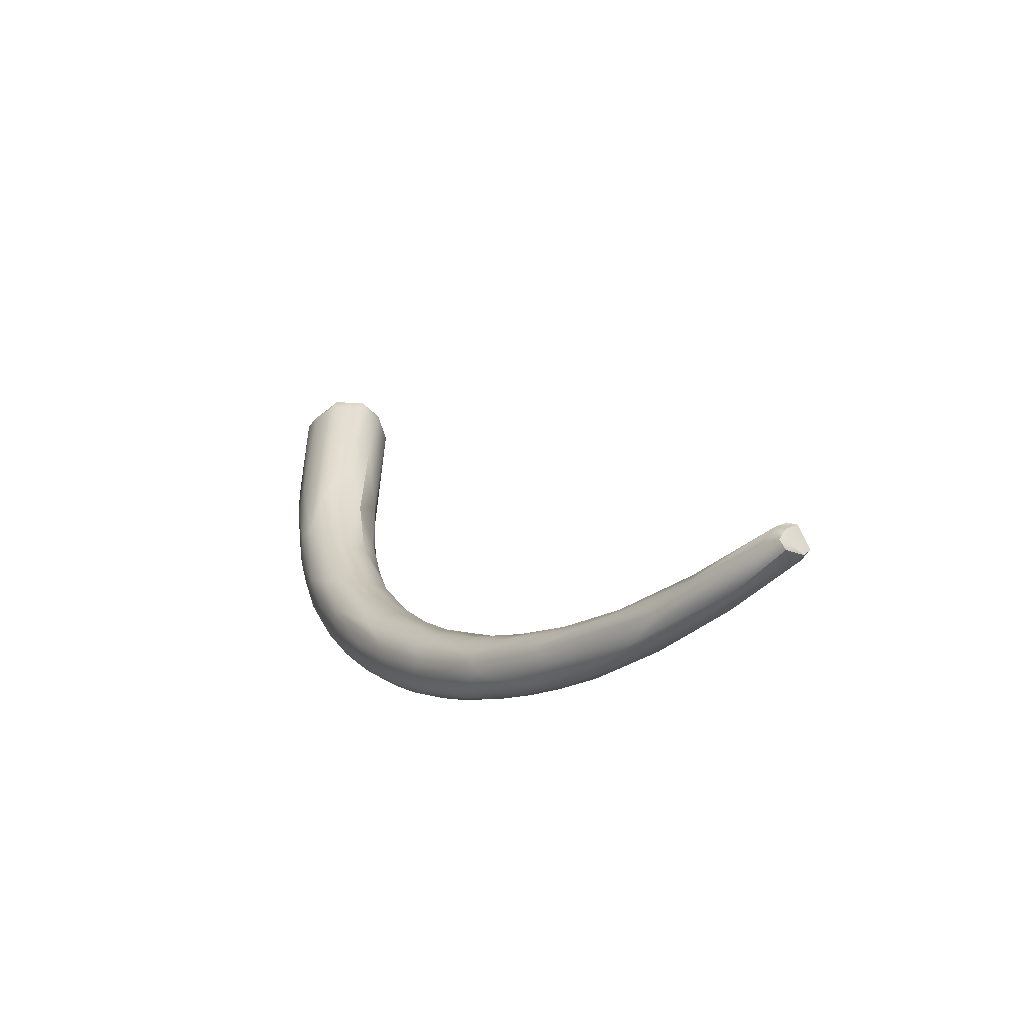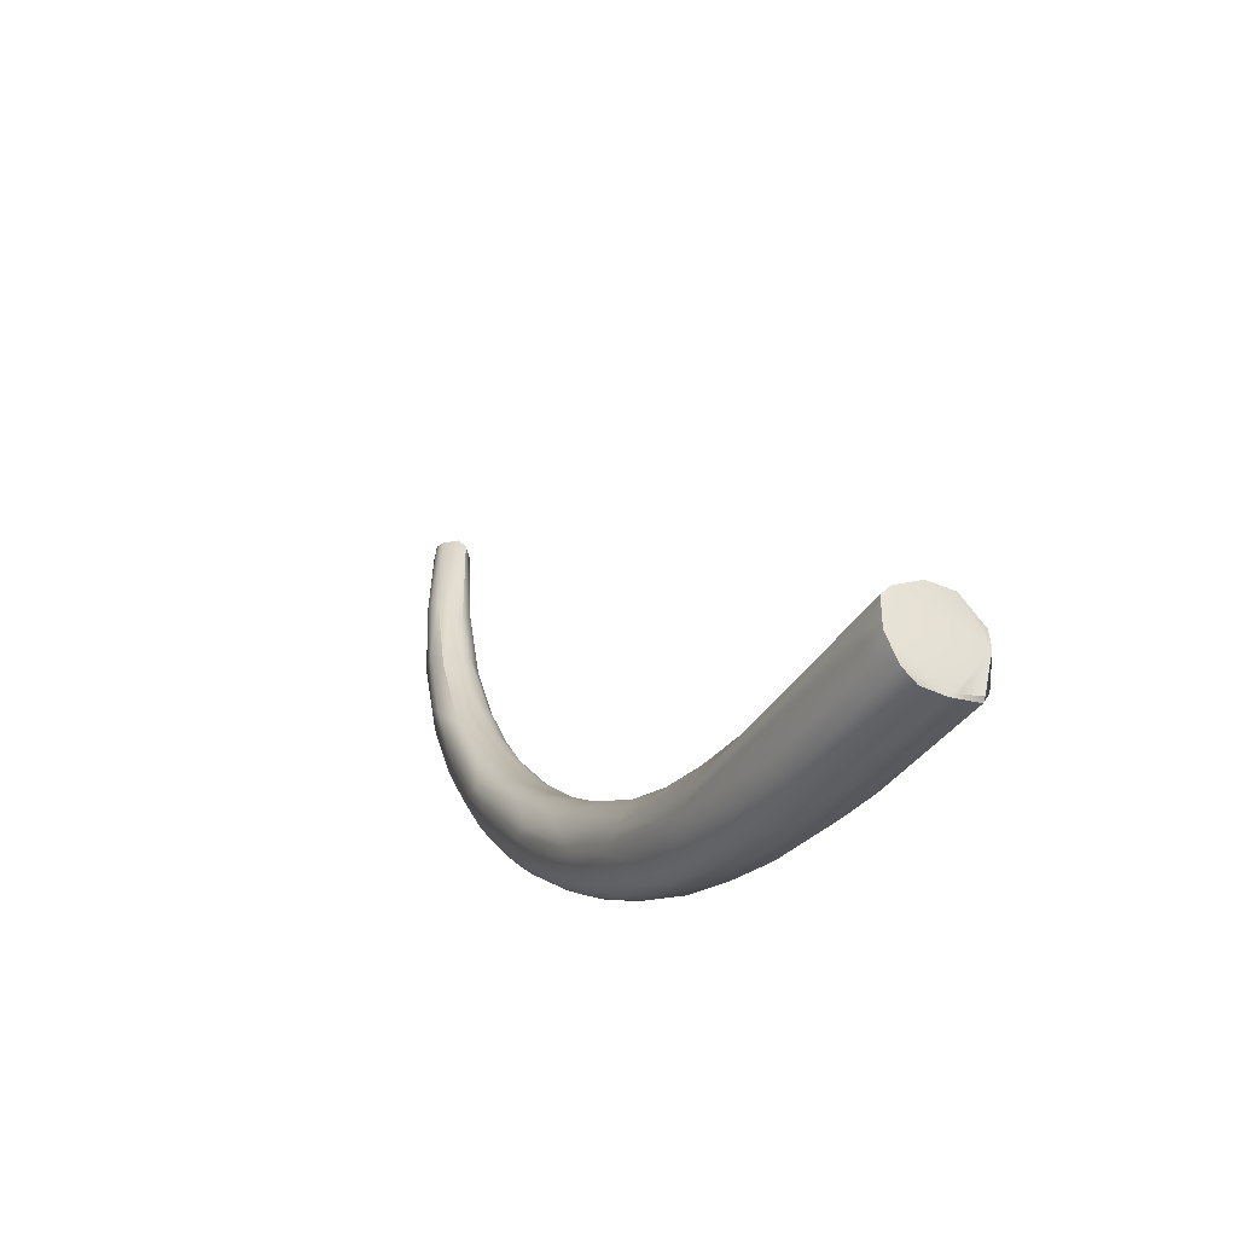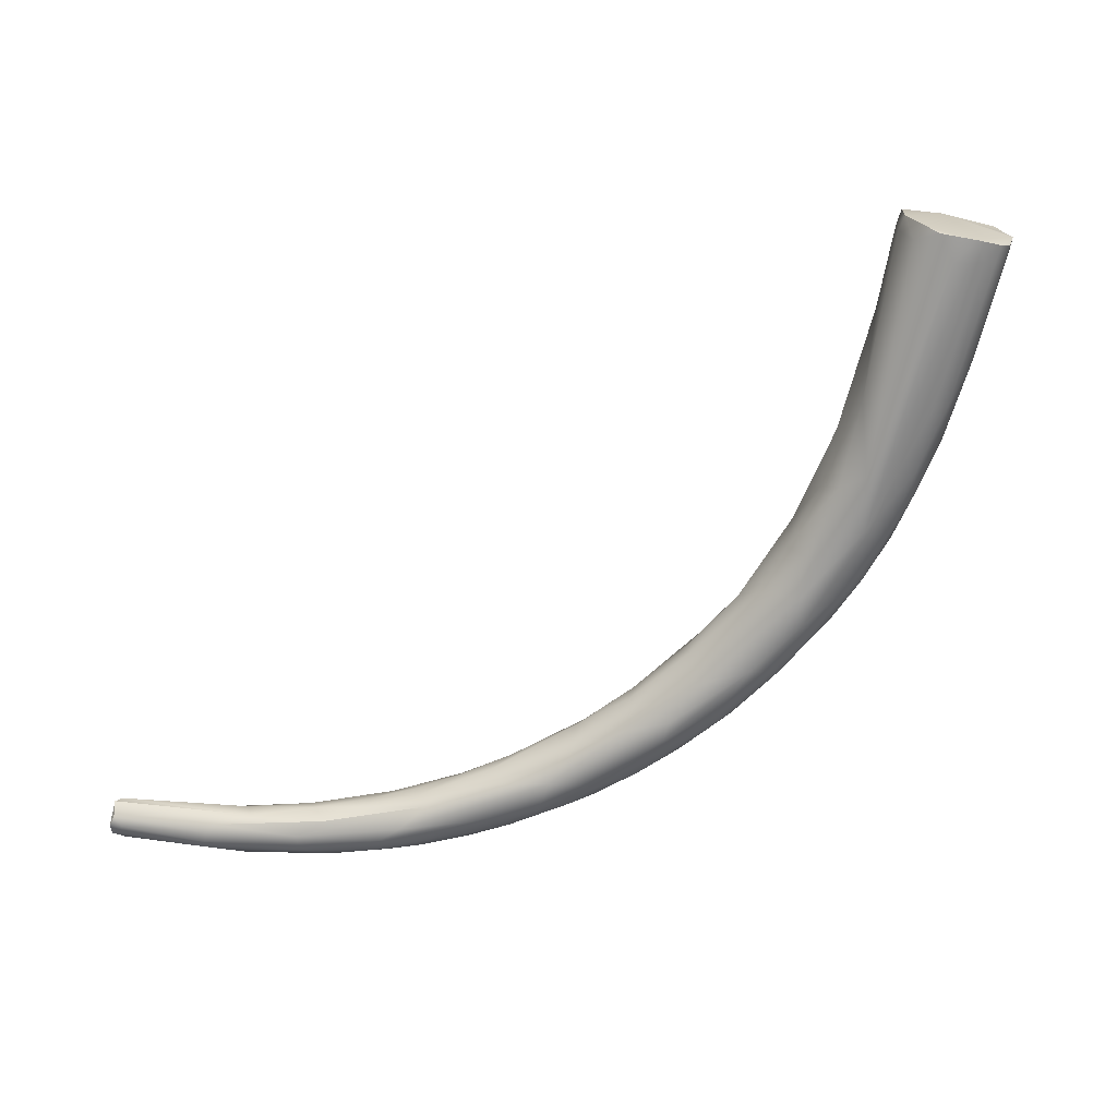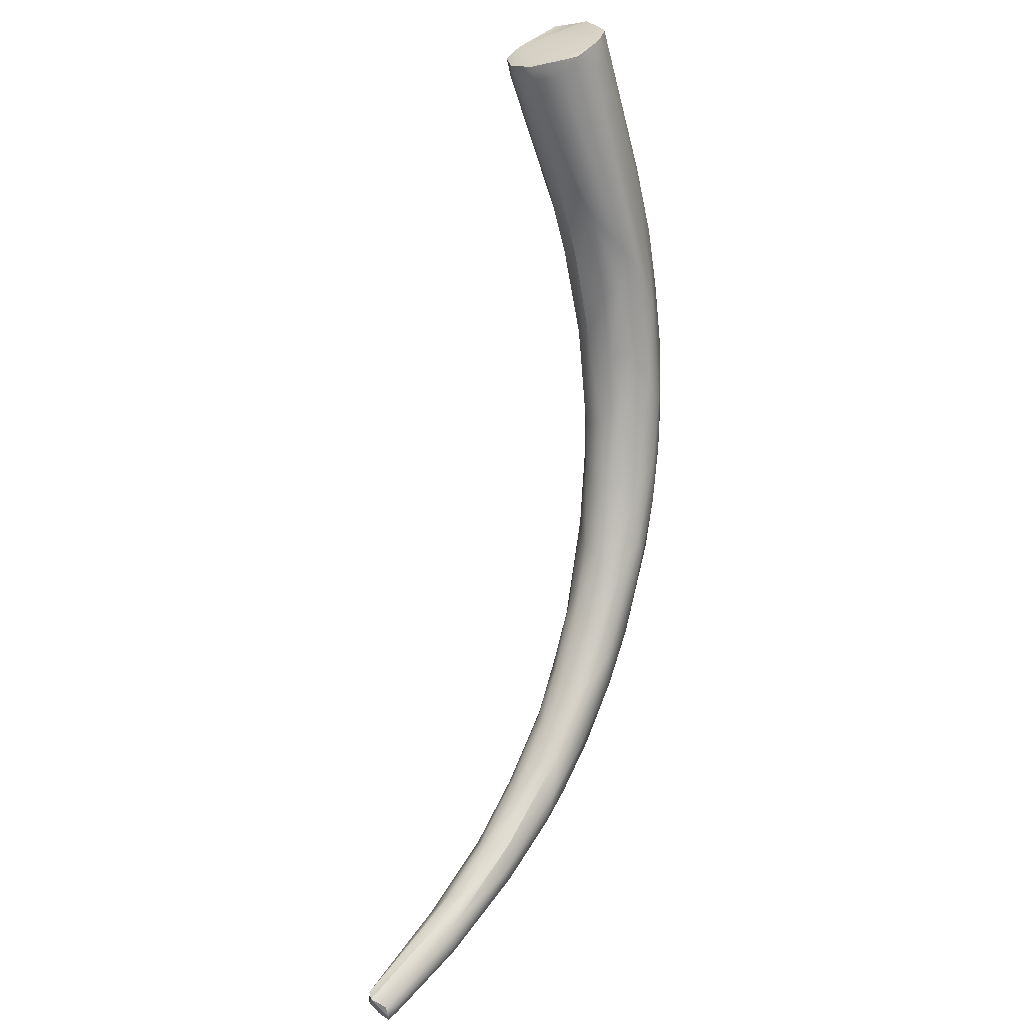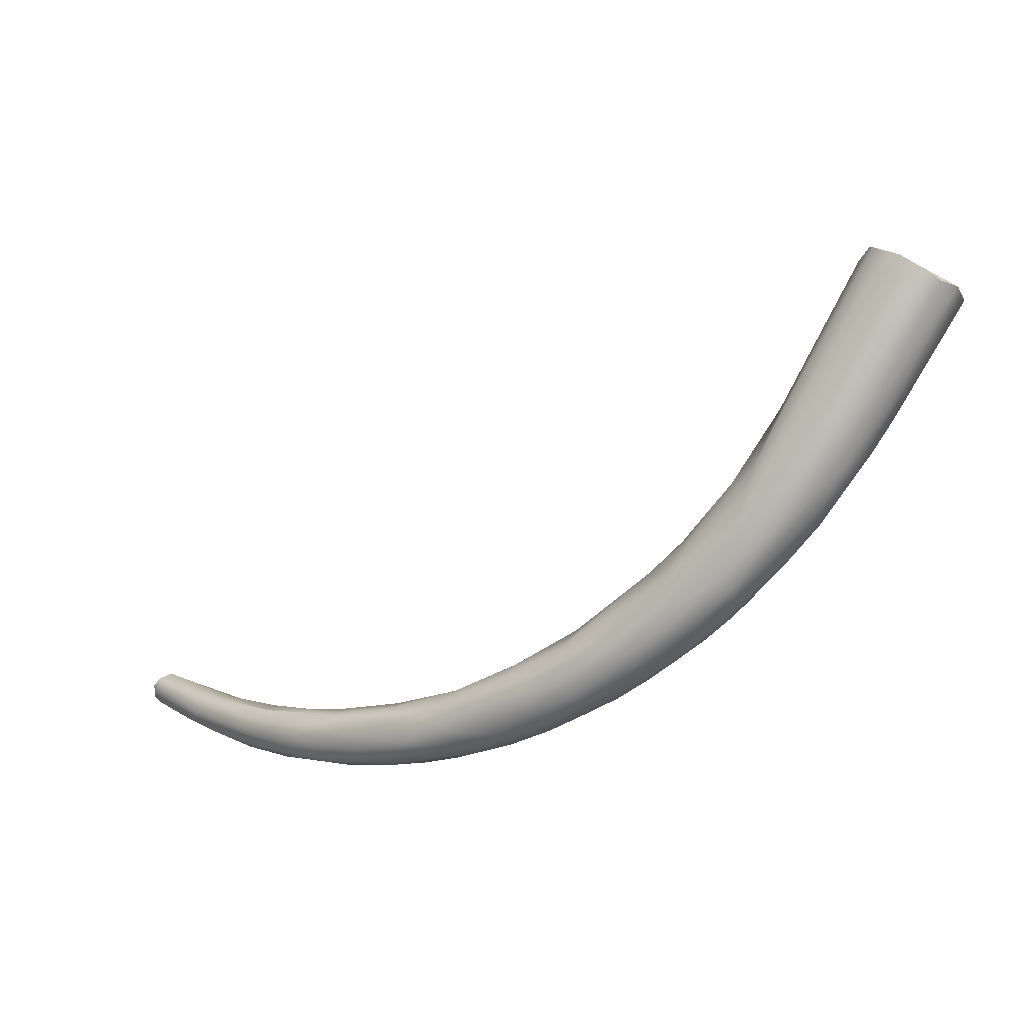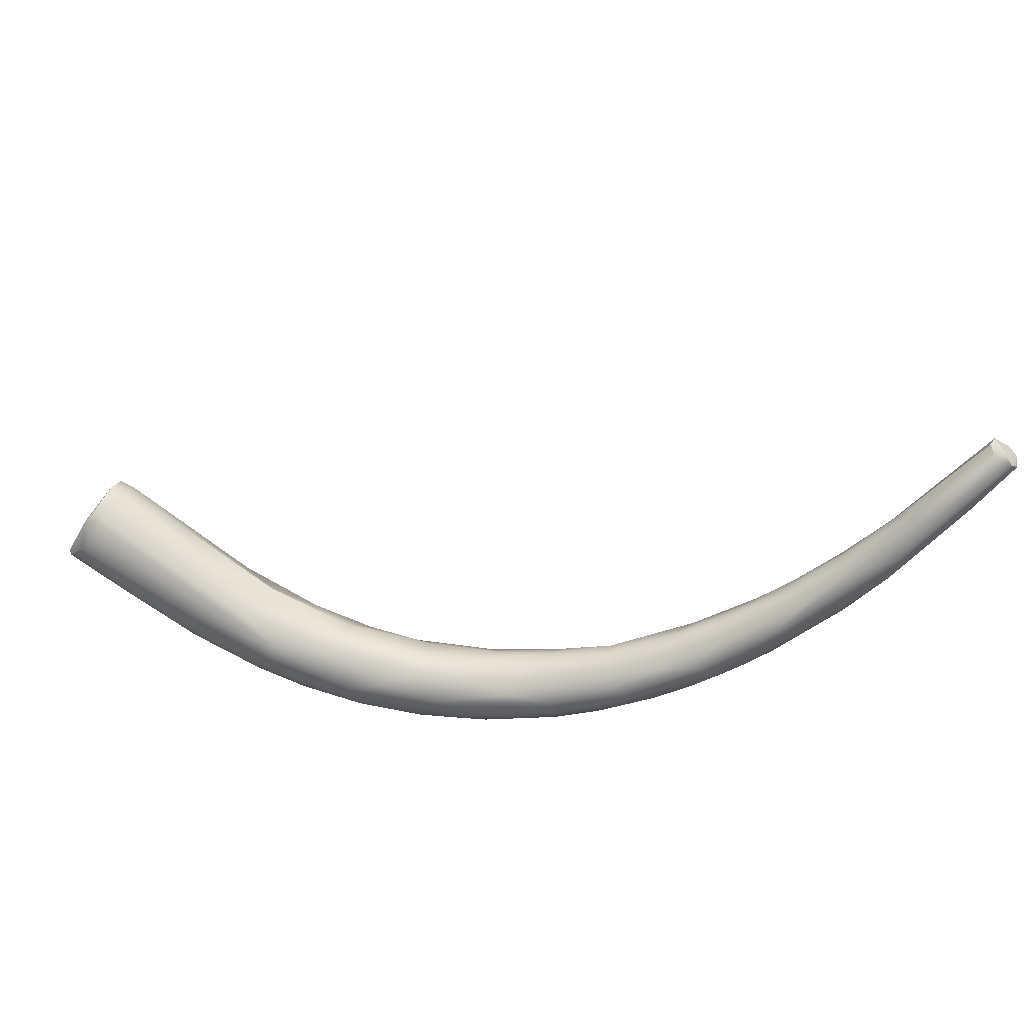
<metadata>
{"format":"obj","ext":"obj","renderer":"f3d","projection":"perspective","resolution":1024,"background":"white","views":[{"elev":23.4,"azim":-151.3,"up":"+Y"},{"elev":40.6,"azim":46.2,"up":"+Z"},{"elev":49.7,"azim":-35.2,"up":"+Z"},{"elev":59.3,"azim":-93.7,"up":"+Z"},{"elev":15.1,"azim":7.1,"up":"+Z"},{"elev":61.6,"azim":149.7,"up":"+Y"}]}
</metadata>
<code>
v -102.5 -63.03 1204
v -101.8 -64.93 1205
v -101.8 -64.93 1205
v -99.72 -66.48 1204
v -98.49 -65.47 1204
v -97.03 -69.14 1206
v -97.02 -68.72 1207
v -96.79 -68.14 1204
v -96.3 -67.84 1204
v -97.33 -65.83 1204
v -95.43 -70.1 1205
v -93.65 -70.3 1204
v -92.84 -72.11 1206
v -90.99 -73.39 1207
v -92.8 -72.17 1207
v -91.53 -72.67 1208
v -92.2 -72.01 1205
v -90.38 -73.51 1206
v -89.71 -73.45 1205
v -90.1 -71.17 1205
v -87.48 -74.9 1206
v -87.56 -75.32 1207
v -88.1 -74.9 1208
v -88.52 -73.41 1205
v -86.37 -73.93 1206
v -85.33 -76.17 1207
v -85.03 -75.26 1206
v -82.53 -76.92 1207
v -105.9 -60.88 1205
v -105.7 -60.86 1206
v -106.3 -60.28 1206
v -105.8 -60.17 1206
v -105.6 -60.87 1204
v -106.3 -60.27 1205
v -105.5 -59.78 1204
v -105.6 -59.59 1204
v -105 -59.27 1204
v -103.9 -59.84 1204
v -105 -58.99 1205
v -104.3 -59.05 1205
v -101.5 -64.81 1206
v -100.8 -64.82 1207
v -98.61 -65.78 1207
v -99.14 -63.5 1206
v -98.32 -64.86 1207
v -99.41 -63.43 1205
v -94.99 -67.91 1207
v -94.84 -67.21 1207
v -92.15 -70.17 1208
v -95.08 -69.26 1207
v -94.7 -66.83 1205
v -94.27 -67.06 1206
v -90.83 -69.27 1206
v -90.09 -69.6 1207
v -91.81 -69.74 1208
v -90.13 -69.91 1208
v -89.5 -72.87 1209
v -89.41 -71.82 1209
v -88.91 -71.25 1208
v -88.68 -70.89 1205
v -85.03 -75.03 1210
v -82.79 -77.07 1211
v -83.74 -77.24 1209
v -84.08 -74.15 1206
v -85.1 -72.07 1207
v -81.68 -77.95 1209
v -82.75 -75.76 1207
v -81.38 -75.13 1207
v -83.09 -73.54 1207
v -79.86 -78.47 1209
v -80.34 -78.67 1210
v -80.26 -76.88 1208
v -78.64 -78.01 1208
v -77.42 -79.47 1210
v -76.92 -79.27 1210
v -105.2 -59.19 1206
v -104.6 -59.06 1206
v -86.72 -72.17 1209
v -84.93 -73.65 1210
v -86.03 -71.89 1208
v -83.15 -73.34 1210
v -80.59 -76.67 1212
v -80.84 -73.94 1208
v -81.98 -73.32 1209
v -78.19 -75.89 1208
v -78.44 -74.52 1210
v -75.94 -80.05 1213
v -76.55 -78.01 1209
v -77.81 -76.72 1208
v -77.54 -75.31 1209
v -74.78 -80.52 1213
v -74.59 -80.05 1211
v -75.11 -79.25 1210
v -73.85 -78.99 1211
v -74.07 -77.57 1210
v -77.43 -78.43 1214
v -76.72 -77.82 1214
v -79.24 -75.13 1212
v -78.31 -74.73 1211
v -75.35 -79.85 1214
v -76.16 -76.79 1214
v -72.39 -81.03 1214
v -72.17 -81.19 1215
v -73.63 -76.77 1211
v -71.24 -80.93 1213
v -71.46 -80.21 1212
v -71.44 -78.57 1212
v -70.69 -78.05 1212
v -69.05 -81.02 1215
v -69.46 -79.67 1213
v -75.35 -76.04 1214
v -73.09 -79.68 1217
v -73.09 -75.84 1214
v -69.08 -81.76 1217
v -70.26 -81.29 1217
v -71.14 -76.63 1213
v -68.29 -81.7 1216
v -66.41 -81.19 1216
v -68.2 -80.53 1215
v -67.56 -79.38 1214
v -72.28 -77.73 1217
v -72.3 -76.83 1216
v -70.1 -76.44 1217
v -68.89 -76.44 1216
v -66.57 -82.06 1219
v -66.69 -81.86 1220
v -67.02 -78.46 1215
v -66.84 -77.79 1215
v -64.5 -81.94 1219
v -65.64 -80.45 1216
v -64.27 -81.02 1218
v -63.88 -79.59 1217
v -67.52 -79.06 1222
v -68.41 -77.46 1220
v -67.42 -76.58 1219
v -66.69 -81.03 1222
v -65.93 -76.69 1218
v -63.42 -82.16 1222
v -63.81 -77.4 1219
v -64.3 -78.66 1217
v -62.12 -81.95 1222
v -62.01 -81.45 1221
v -62.15 -80.23 1219
v -65.38 -79.84 1224
v -65.51 -78.36 1224
v -62.12 -81.52 1226
v -60.5 -81.97 1225
v -59.75 -81.58 1224
v -59.18 -80.22 1223
v -61.38 -79.28 1220
v -61.77 -78.25 1220
v -63.91 -76.92 1224
v -61.25 -80.13 1229
v -60.93 -76.46 1223
v -62.71 -76.34 1223
v -58.41 -81.57 1227
v -58.87 -78.72 1223
v -62.44 -79.13 1228
v -62.74 -77.83 1227
v -58.48 -81.47 1229
v -58.32 -76.68 1225
v -57.02 -80.68 1226
v -56.95 -79.52 1225
v -57.58 -77.49 1225
v -60.26 -76.08 1229
v -59.91 -75.7 1227
v -57 -80.61 1233
v -57.39 -75.32 1228
v -55.76 -80.66 1229
v -55.76 -80.7 1232
v -54.96 -79.84 1229
v -54.64 -77.5 1228
v -59.63 -77.33 1232
v -53.47 -79.9 1234
v -52.88 -79.32 1233
v -53.92 -78.72 1230
v -54.25 -75.87 1230
v -52.65 -77.32 1232
v -56.88 -74.33 1233
v -56.58 -74.4 1236
v -50.91 -77.73 1235
v -53.39 -78.31 1241
v -54.21 -77.75 1241
v -52.76 -77.95 1242
v -52.49 -78.6 1241
v -51.2 -78.48 1241
v -50.24 -78.3 1241
v -51.51 -77.72 1241
v -49.43 -77.45 1239
v -49.61 -77.8 1239
v -54.45 -75.53 1242
v -55.08 -75.14 1241
v -54.77 -73.48 1241
v -54.23 -73.37 1241
v -54.29 -76.43 1242
v -54.14 -72.65 1240
v -53.26 -72.08 1240
v -53.51 -72.19 1240
v -53.02 -72.07 1239
v -50.35 -73.01 1238
v -51.45 -71.9 1239
v -51.75 -72.06 1239
v -51.3 -72.32 1238
v -50.42 -72.79 1239
v -49.11 -77.47 1240
v -49.04 -76.84 1240
v -48.54 -75.63 1239
v -48.62 -75.43 1239
v -49.34 -74.09 1238
v -106.3 -60.28 1206
v -106.3 -60.28 1206
v -105.8 -60.17 1206
v -106.3 -60.27 1205
v -106.3 -60.27 1205
v -106.3 -60.27 1205
v -105.5 -59.78 1204
v -105.5 -59.78 1204
v -105 -59.27 1204
v -105 -58.99 1205
v -95.08 -69.26 1207
v -105.2 -59.19 1206
v -105.2 -59.19 1206
v -105.2 -59.19 1206
v -105.2 -59.19 1206
v -104.6 -59.06 1206
v -104.6 -59.06 1206
v -60.26 -76.08 1229
v -52.76 -77.95 1242
v -51.2 -78.48 1241
v -50.24 -78.3 1241
v -54.45 -75.53 1242
v -54.23 -73.37 1241
v -54.29 -76.43 1242
v -53.26 -72.08 1240
v -51.45 -71.9 1239
v -50.42 -72.79 1239
v -49.11 -77.47 1240
v -48.54 -75.63 1239
v -48.54 -75.63 1239
v -48.62 -75.43 1239
v -48.62 -75.43 1239
g grp1
f 3 29 2
f 33 1 4
f 33 35 1
f 216 37 1
f 2 29 33
f 3 7 41
f 33 4 2
f 6 2 4
f 6 3 2
f 6 7 3
f 4 8 11
f 1 8 4
f 8 1 9
f 9 1 5
f 5 1 37
f 10 5 37
f 7 6 15
f 7 15 16
f 6 4 11
f 9 5 10
f 13 6 11
f 8 12 11
f 8 9 12
f 11 12 17
f 20 12 9
f 13 15 6
f 20 9 10
f 14 13 18
f 13 17 18
f 13 14 15
f 16 15 23
f 15 14 23
f 13 11 17
f 17 12 24
f 12 20 24
f 60 20 10
f 26 22 21
f 14 18 22
f 22 18 21
f 22 23 14
f 17 19 18
f 17 24 19
f 19 21 18
f 24 20 25
f 25 20 64
f 20 60 64
f 69 64 60
f 26 21 27
f 21 24 27
f 24 25 27
f 21 19 24
f 63 23 22
f 26 63 22
f 63 62 23
f 26 27 28
f 66 63 26
f 28 66 26
f 29 31 34
f 30 29 3
f 29 30 31
f 30 41 32
f 32 31 30
f 32 41 42
f 76 210 212
f 39 36 211
f 221 39 211
f 222 32 43
f 29 34 33
f 213 35 33
f 214 36 217
f 36 218 217
f 211 36 215
f 36 39 218
f 38 10 37
f 40 38 37
f 219 40 37
f 38 40 46
f 40 44 46
f 223 40 219
f 30 3 41
f 38 46 10
f 41 7 42
f 43 45 77
f 225 45 44
f 44 51 46
f 50 42 7
f 43 32 42
f 45 43 47
f 46 51 10
f 220 47 43
f 220 43 42
f 45 48 44
f 45 47 48
f 10 51 60
f 57 47 220
f 50 7 57
f 47 49 55
f 47 55 48
f 55 56 48
f 48 56 52
f 51 53 60
f 44 52 51
f 51 52 53
f 48 52 44
f 57 49 47
f 49 58 55
f 55 58 59
f 56 54 52
f 52 54 53
f 54 56 80
f 7 16 57
f 49 57 58
f 61 58 57
f 59 56 55
f 54 65 53
f 57 62 61
f 62 57 16
f 58 78 59
f 53 69 60
f 65 69 53
f 65 54 80
f 62 16 23
f 65 83 69
f 71 62 63
f 66 71 63
f 28 70 66
f 27 67 28
f 27 25 67
f 28 67 72
f 64 67 25
f 67 64 68
f 68 64 69
f 90 85 69
f 83 90 69
f 87 71 91
f 66 70 71
f 71 70 74
f 71 87 62
f 70 28 73
f 72 73 28
f 73 72 88
f 67 68 72
f 91 71 74
f 74 70 75
f 75 92 74
f 88 93 73
f 73 75 70
f 93 75 73
f 88 72 89
f 72 68 89
f 88 89 95
f 77 224 43
f 40 223 226
f 40 225 44
f 56 78 80
f 59 78 56
f 61 79 58
f 78 58 81
f 80 78 81
f 58 79 81
f 61 62 82
f 82 79 61
f 98 81 79
f 79 82 98
f 80 84 65
f 80 81 84
f 82 62 96
f 81 98 99
f 83 65 84
f 84 86 83
f 86 90 83
f 62 100 96
f 100 62 87
f 68 69 85
f 68 85 89
f 91 74 92
f 75 93 92
f 85 95 89
f 85 104 95
f 85 90 104
f 91 102 103
f 103 87 91
f 87 103 115
f 91 92 102
f 92 93 106
f 92 105 102
f 94 106 93
f 95 107 94
f 107 110 94
f 88 94 93
f 88 95 94
f 105 92 106
f 106 94 110
f 84 81 99
f 96 97 82
f 96 112 97
f 101 111 98
f 82 97 101
f 98 82 101
f 99 86 84
f 99 113 86
f 100 87 115
f 112 96 100
f 112 121 97
f 97 121 101
f 113 116 86
f 86 116 90
f 116 104 90
f 104 108 95
f 102 114 103
f 106 109 105
f 119 109 106
f 117 102 105
f 109 117 105
f 107 108 120
f 95 108 107
f 128 108 104
f 116 128 104
f 119 106 110
f 110 107 120
f 122 111 101
f 122 101 121
f 111 113 99
f 111 122 123
f 99 98 111
f 112 133 121
f 103 114 115
f 117 114 102
f 112 100 115
f 115 136 112
f 127 120 108
f 128 127 108
f 116 139 128
f 116 113 124
f 125 114 117
f 125 117 129
f 109 119 118
f 118 117 109
f 119 130 118
f 120 130 119
f 129 117 118
f 130 131 118
f 110 120 119
f 129 118 131
f 135 123 122
f 122 121 134
f 134 135 122
f 123 113 111
f 124 113 123
f 115 126 136
f 112 136 133
f 116 124 137
f 123 135 124
f 115 114 126
f 126 114 125
f 125 138 126
f 125 129 138
f 141 138 129
f 142 129 131
f 143 131 130
f 130 120 132
f 130 132 143
f 120 140 132
f 127 140 120
f 128 140 127
f 136 144 133
f 121 133 134
f 124 135 137
f 146 126 138
f 126 146 136
f 116 137 139
f 137 154 139
f 141 147 138
f 147 141 148
f 142 141 129
f 151 140 128
f 148 141 142
f 142 131 143
f 143 132 150
f 132 140 150
f 151 150 140
f 134 133 145
f 152 134 145
f 144 145 133
f 135 134 152
f 152 145 159
f 152 155 135
f 137 135 155
f 147 146 138
f 147 160 146
f 149 142 143
f 148 142 149
f 148 149 162
f 149 143 150
f 151 157 150
f 139 151 128
f 136 158 144
f 144 158 145
f 153 136 146
f 158 136 153
f 168 161 154
f 137 155 154
f 147 148 156
f 156 148 162
f 160 147 156
f 149 150 157
f 161 151 139
f 149 157 163
f 157 172 163
f 172 157 164
f 164 157 151
f 161 164 151
f 154 161 139
f 169 156 162
f 163 162 149
f 145 158 159
f 165 152 159
f 154 155 168
f 156 170 160
f 170 156 169
f 163 171 162
f 171 169 162
f 176 171 163
f 159 158 173
f 180 165 173
f 227 155 152
f 173 165 159
f 227 166 155
f 166 168 155
f 167 146 160
f 169 174 170
f 175 174 169
f 169 171 175
f 163 172 176
f 161 177 164
f 177 172 164
f 153 146 183
f 180 179 227
f 227 179 166
f 167 160 170
f 174 187 170
f 175 171 176
f 172 178 176
f 172 177 209
f 209 178 172
f 153 173 158
f 170 185 167
f 179 168 166
f 175 190 174
f 187 174 190
f 175 189 190
f 176 178 181
f 175 176 181
f 189 175 181
f 182 167 185
f 179 199 168
f 186 170 187
f 203 161 168
f 207 178 209
f 181 178 207
f 193 180 173
f 185 184 182
f 186 184 185
f 146 167 182
f 182 183 146
f 195 153 183
f 183 182 184
f 228 229 188
f 199 179 198
f 185 170 186
f 205 229 230
f 188 229 205
f 190 237 187
f 190 189 237
f 237 189 207
f 207 189 181
f 195 192 153
f 192 173 153
f 195 191 192
f 192 191 194
f 192 193 173
f 194 193 192
f 194 196 193
f 193 196 180
f 196 194 197
f 196 179 180
f 195 183 184
f 233 228 231
f 232 231 204
f 204 231 228
f 188 204 228
f 232 204 234
f 179 196 198
f 198 196 197
f 199 198 197
f 205 204 188
f 200 161 203
f 202 203 168
f 199 197 201
f 199 201 202
f 168 199 202
f 234 204 235
f 201 236 203
f 202 201 203
f 203 236 200
f 238 206 205
f 204 205 206
f 206 208 204
f 240 206 238
f 209 241 239
f 241 209 236
f 209 177 200
f 161 200 177
f 236 209 200

</code>
